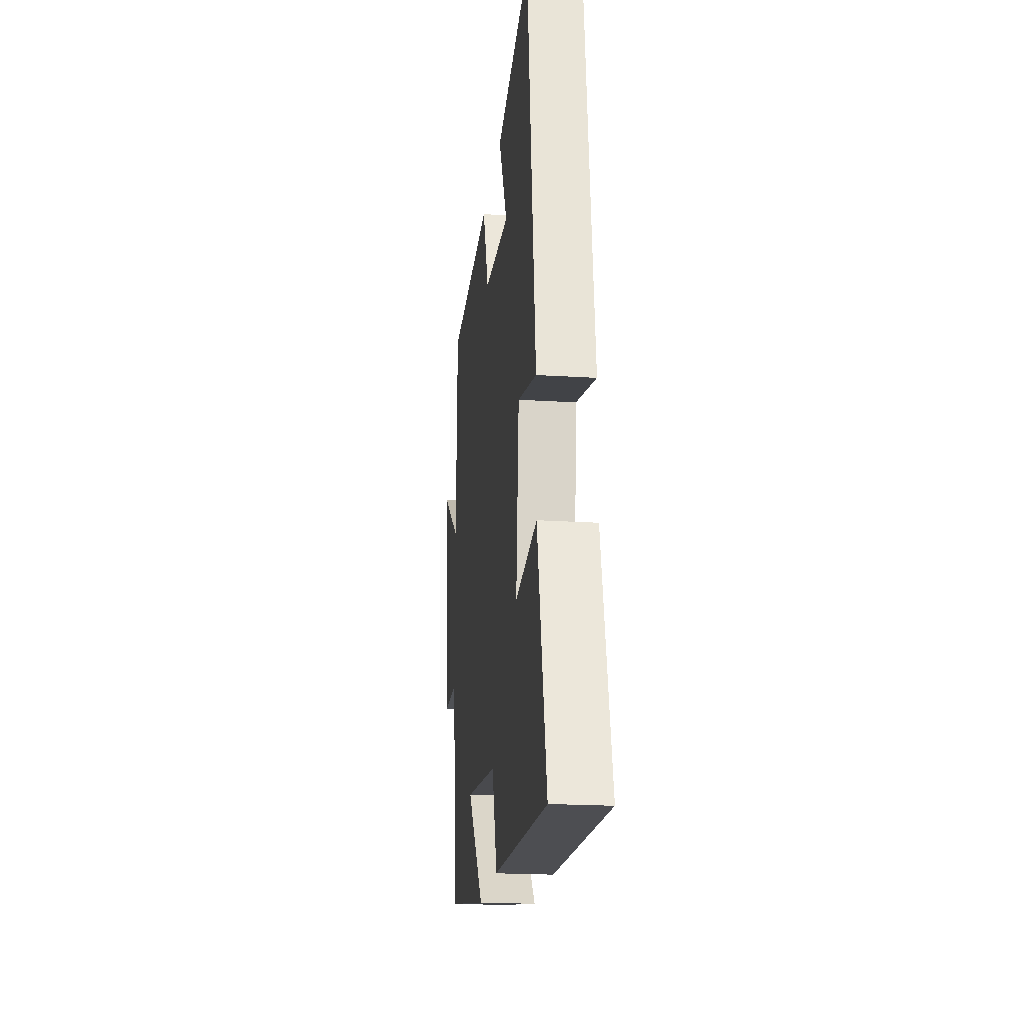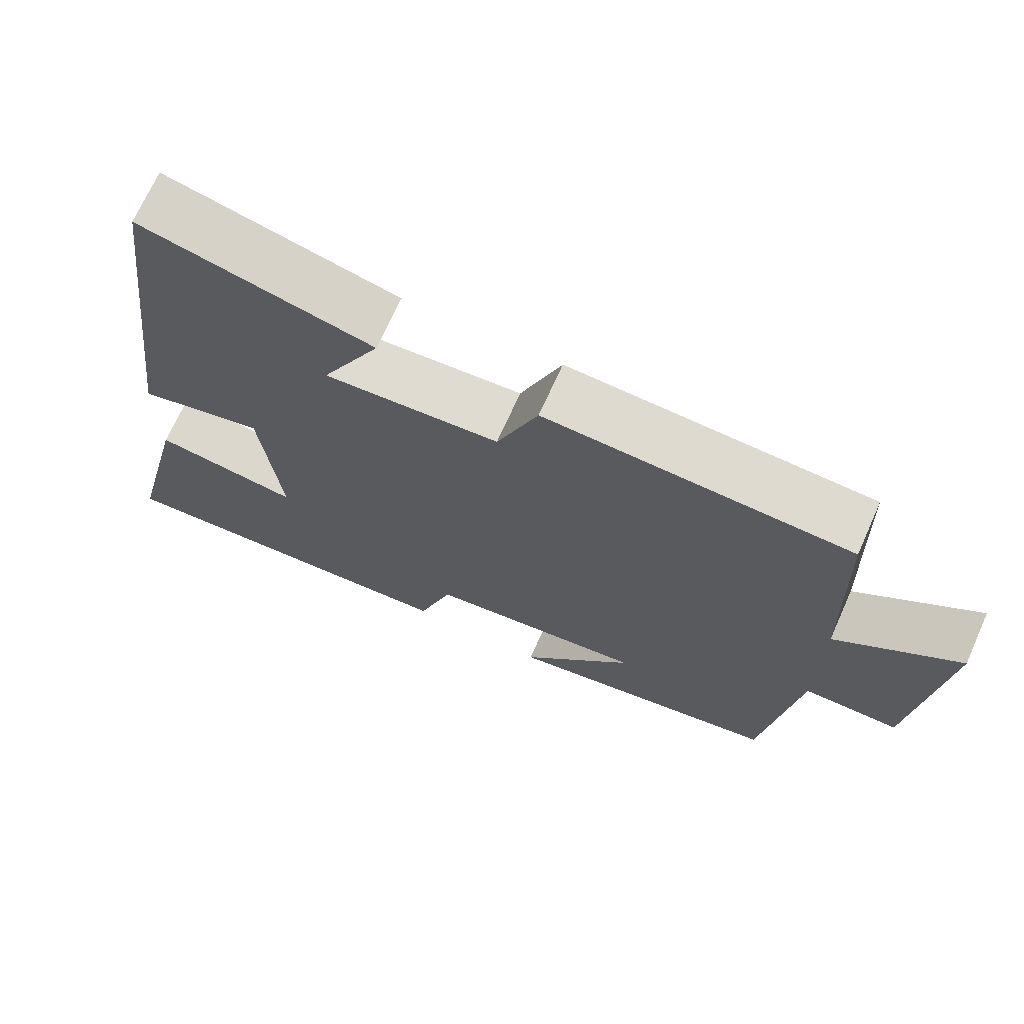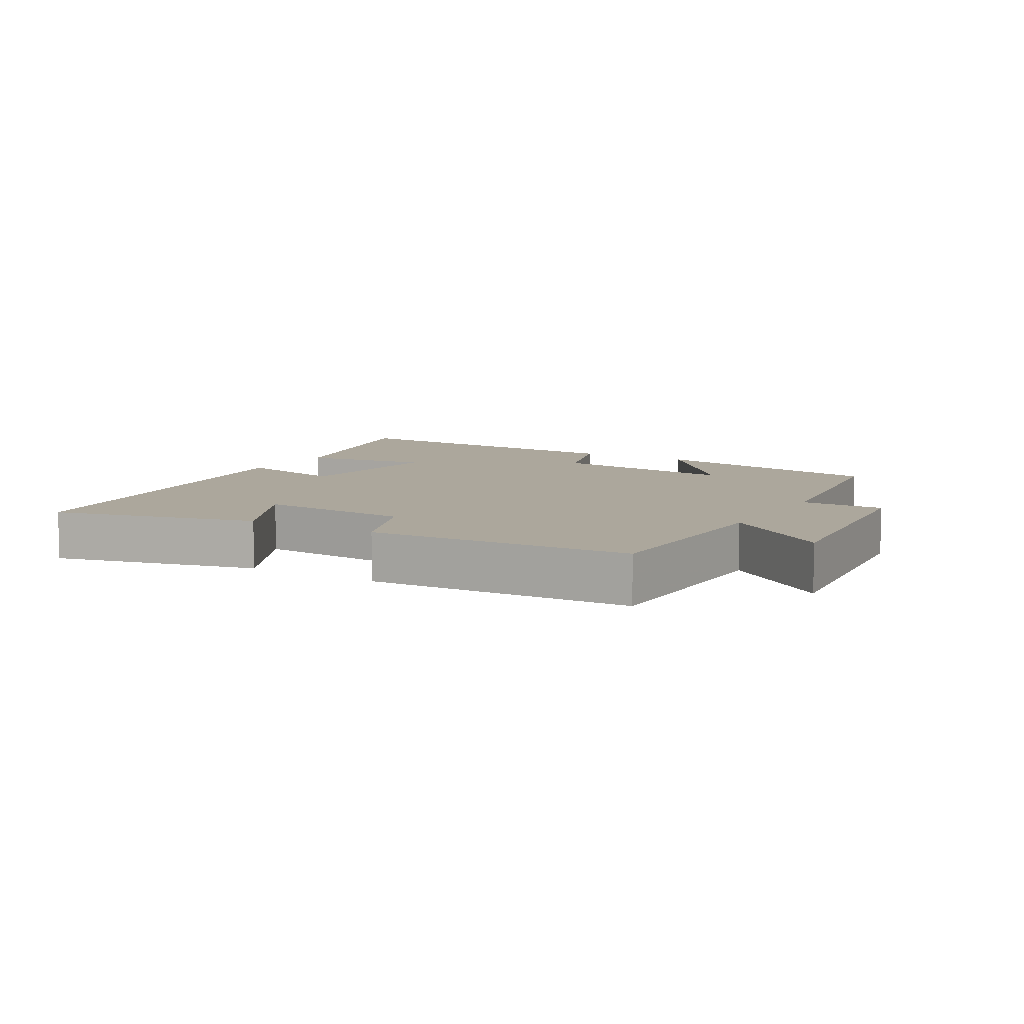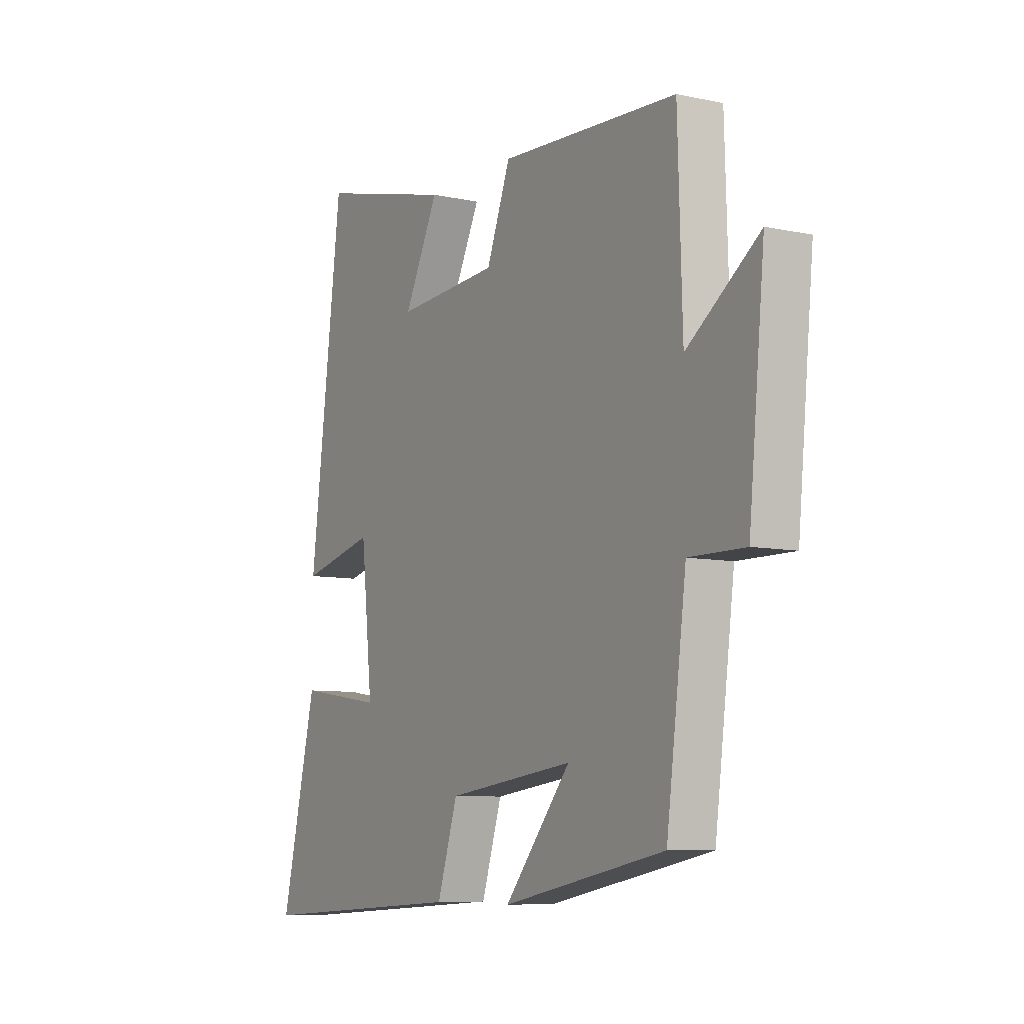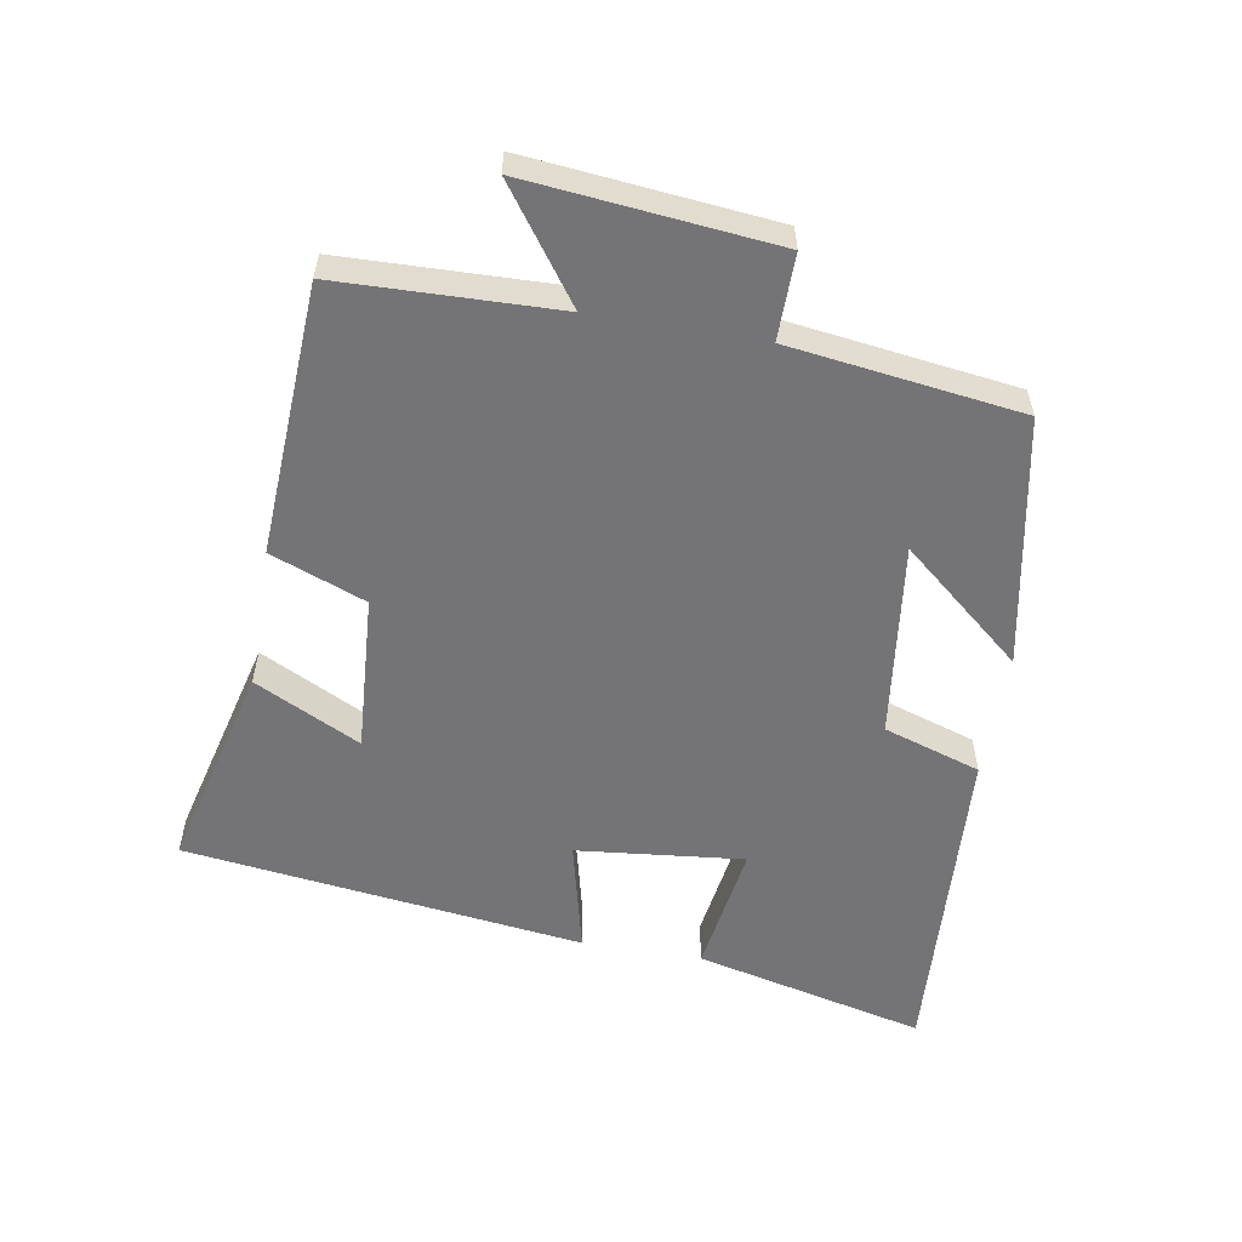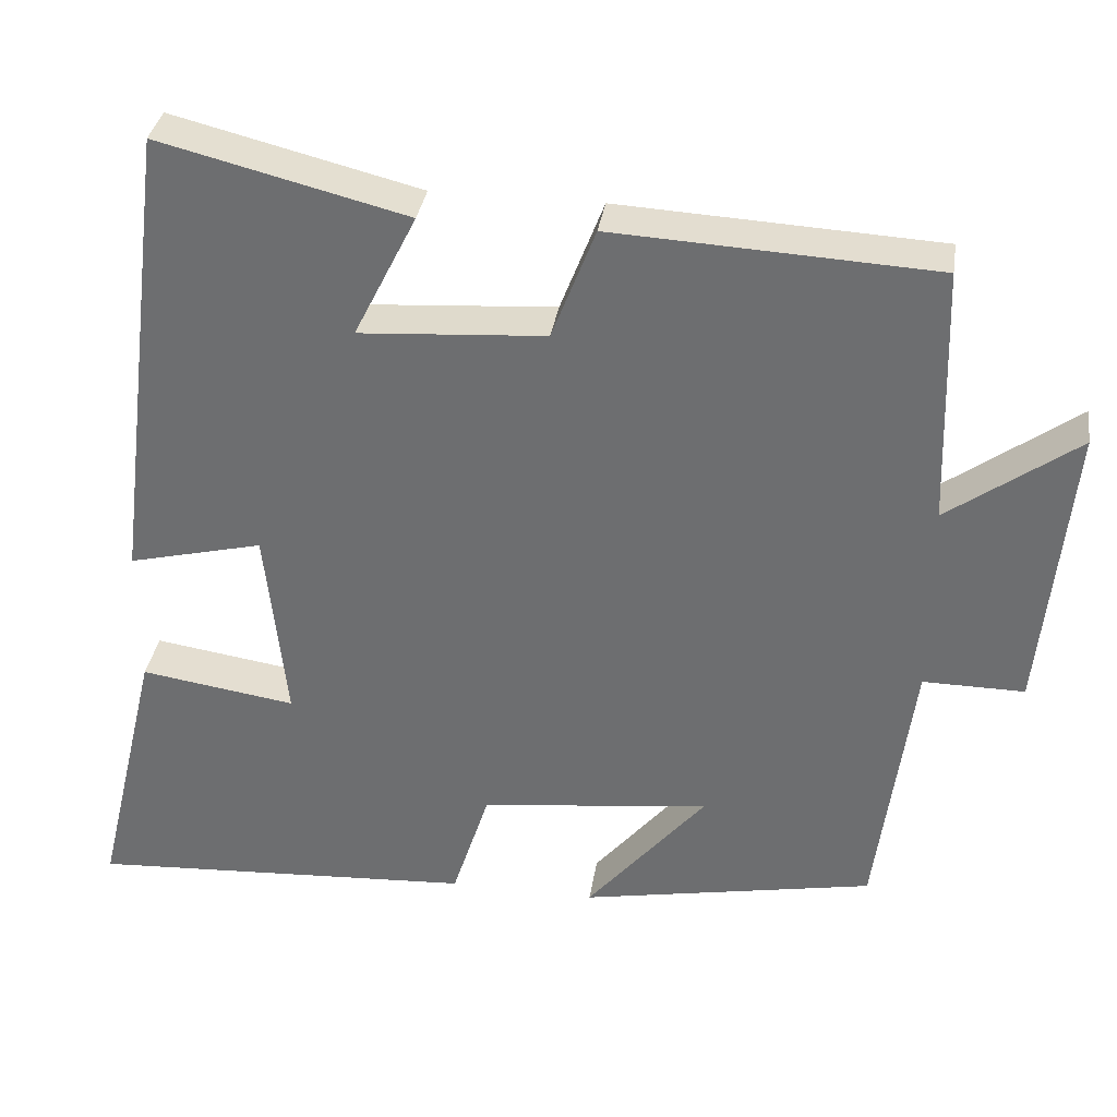
<metadata>
{"format":"obj","ext":"obj","renderer":"f3d","projection":"perspective","resolution":1024,"background":"white","views":[{"elev":-20.5,"azim":-96.6,"up":"+Z"},{"elev":70.2,"azim":24.1,"up":"+Z"},{"elev":8.3,"azim":30.3,"up":"+Y"},{"elev":-8.1,"azim":59.3,"up":"+Z"},{"elev":-56.3,"azim":80.2,"up":"+Y"},{"elev":34.5,"azim":8.7,"up":"+Z"}]}
</metadata>
<code>
v 0.49 0.07 0.479
v 0.5 0.07 0.157
v 0.662 0.07 0.274
v 0.626 0.07 -0.09
v 0.5 0.07 -0.089
v 0.455 0.07 -0.43
v 0.088 0.07 -0.5
v 0.238 0.07 -0.321
v -0.05 0.07 -0.357
v -0.096 0.07 -0.5
v -0.581 0.07 -0.529
v -0.5 0.07 -0.188
v -0.306 0.07 -0.217
v -0.332 0.07 0.029
v -0.5 0.07 -0.012
v -0.426 0.07 0.577
v -0.118 0.07 0.5
v -0.196 0.07 0.344
v 0.036 0.07 0.36
v 0.09 0.07 0.5
v 0.49 0 0.479
v 0.5 0 0.157
v 0.662 0 0.274
v 0.626 0 -0.09
v 0.5 0 -0.089
v 0.455 0 -0.43
v 0.088 0 -0.5
v 0.238 0 -0.321
v -0.05 0 -0.357
v -0.096 0 -0.5
v -0.581 0 -0.529
v -0.5 0 -0.188
v -0.306 0 -0.217
v -0.332 0 0.029
v -0.5 0 -0.012
v -0.426 0 0.577
v -0.118 0 0.5
v -0.196 0 0.344
v 0.036 0 0.36
v 0.09 0 0.5
f 19 20 1 2
f 18 19 2
f 15 16 17 18
f 14 15 18
f 13 14 18 2
f 11 12 13
f 10 11 13
f 9 10 13
f 8 9 13 2
f 5 6 7 8
f 5 8 2 3
f 3 4 5
f 22 21 40 39
f 22 39 38
f 38 37 36 35
f 38 35 34
f 22 38 34 33
f 33 32 31
f 33 31 30
f 33 30 29
f 22 33 29 28
f 28 27 26 25
f 23 22 28 25
f 25 24 23
f 1 21 22 2
f 2 22 23 3
f 3 23 24 4
f 4 24 25 5
f 5 25 26 6
f 6 26 27 7
f 7 27 28 8
f 8 28 29 9
f 9 29 30 10
f 10 30 31 11
f 11 31 32 12
f 12 32 33 13
f 13 33 34 14
f 14 34 35 15
f 15 35 36 16
f 16 36 37 17
f 17 37 38 18
f 18 38 39 19
f 19 39 40 20
f 20 40 21 1

</code>
